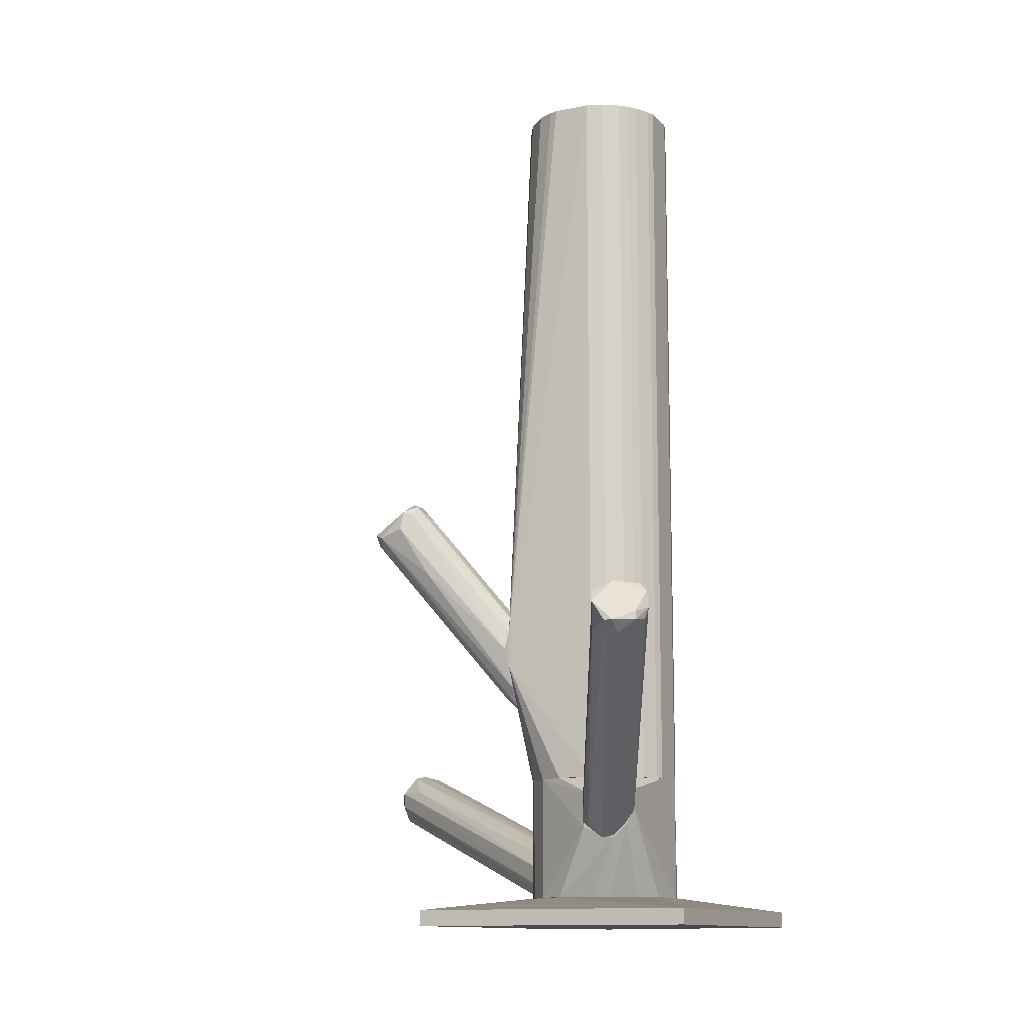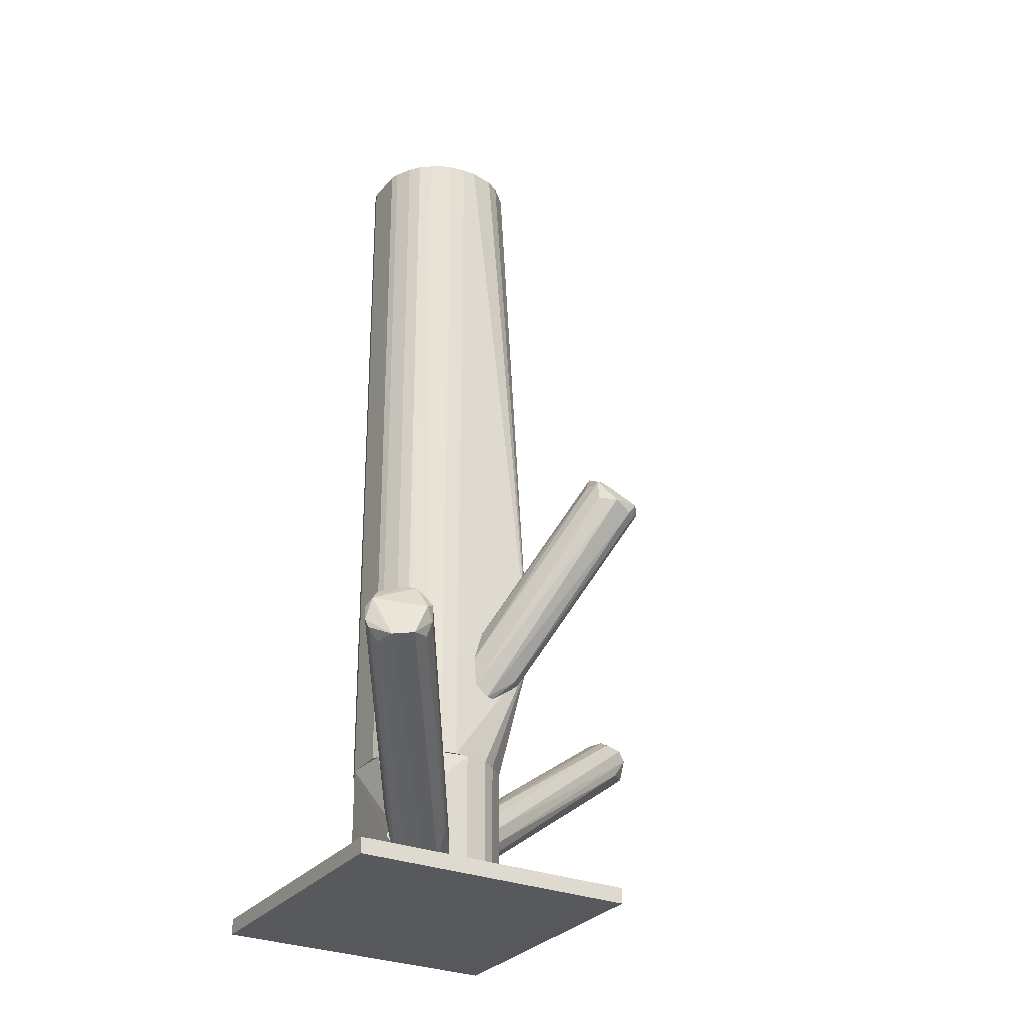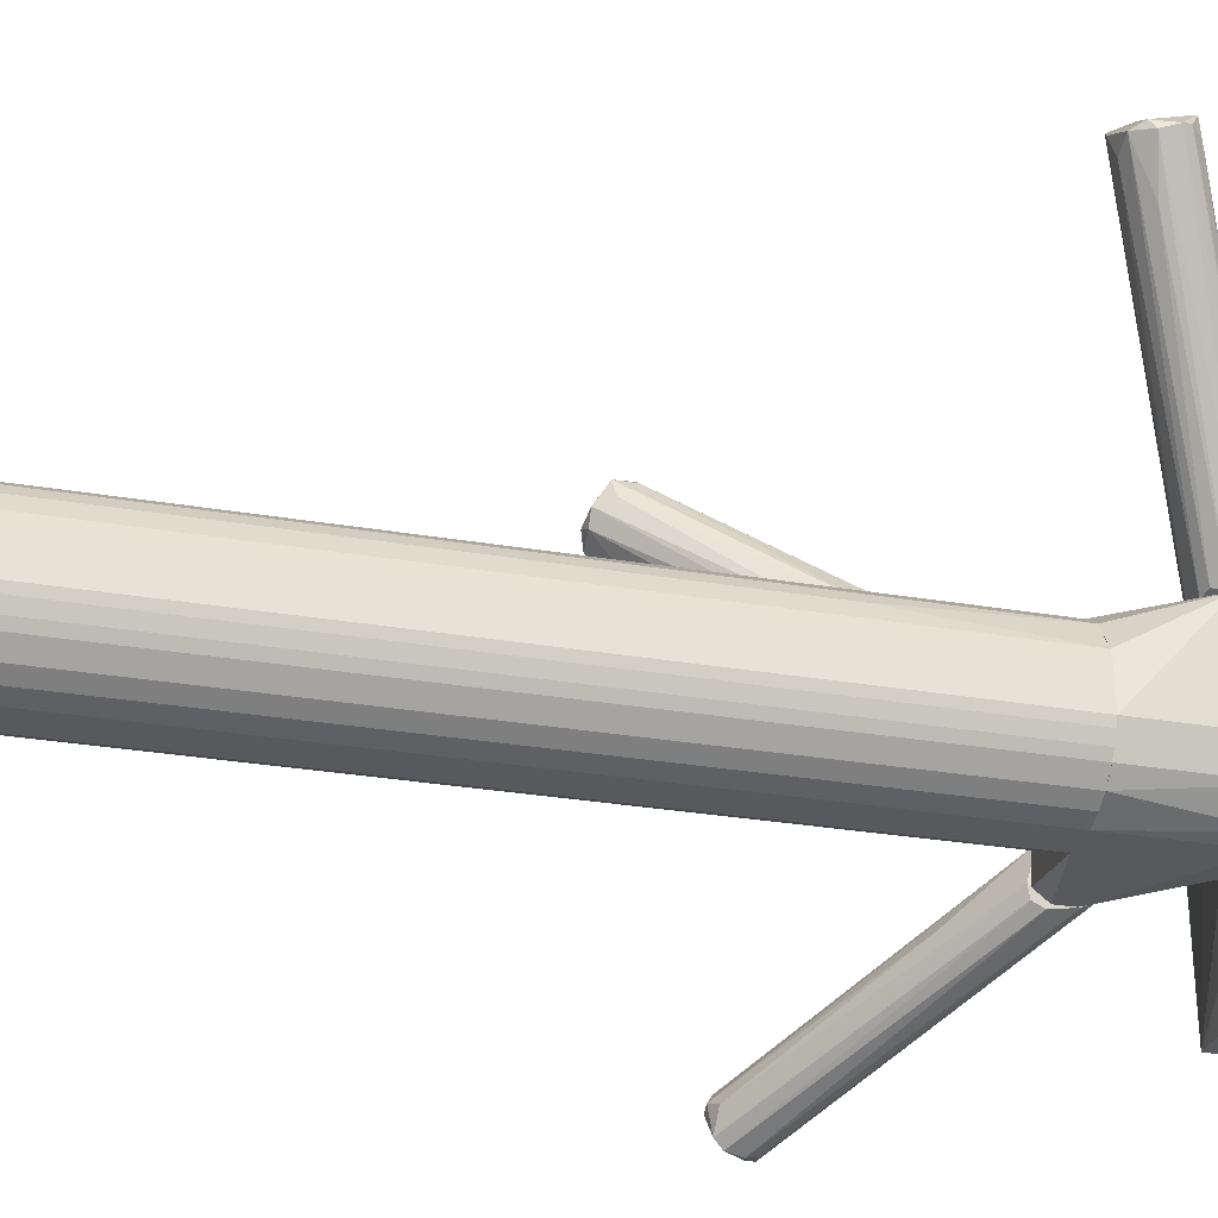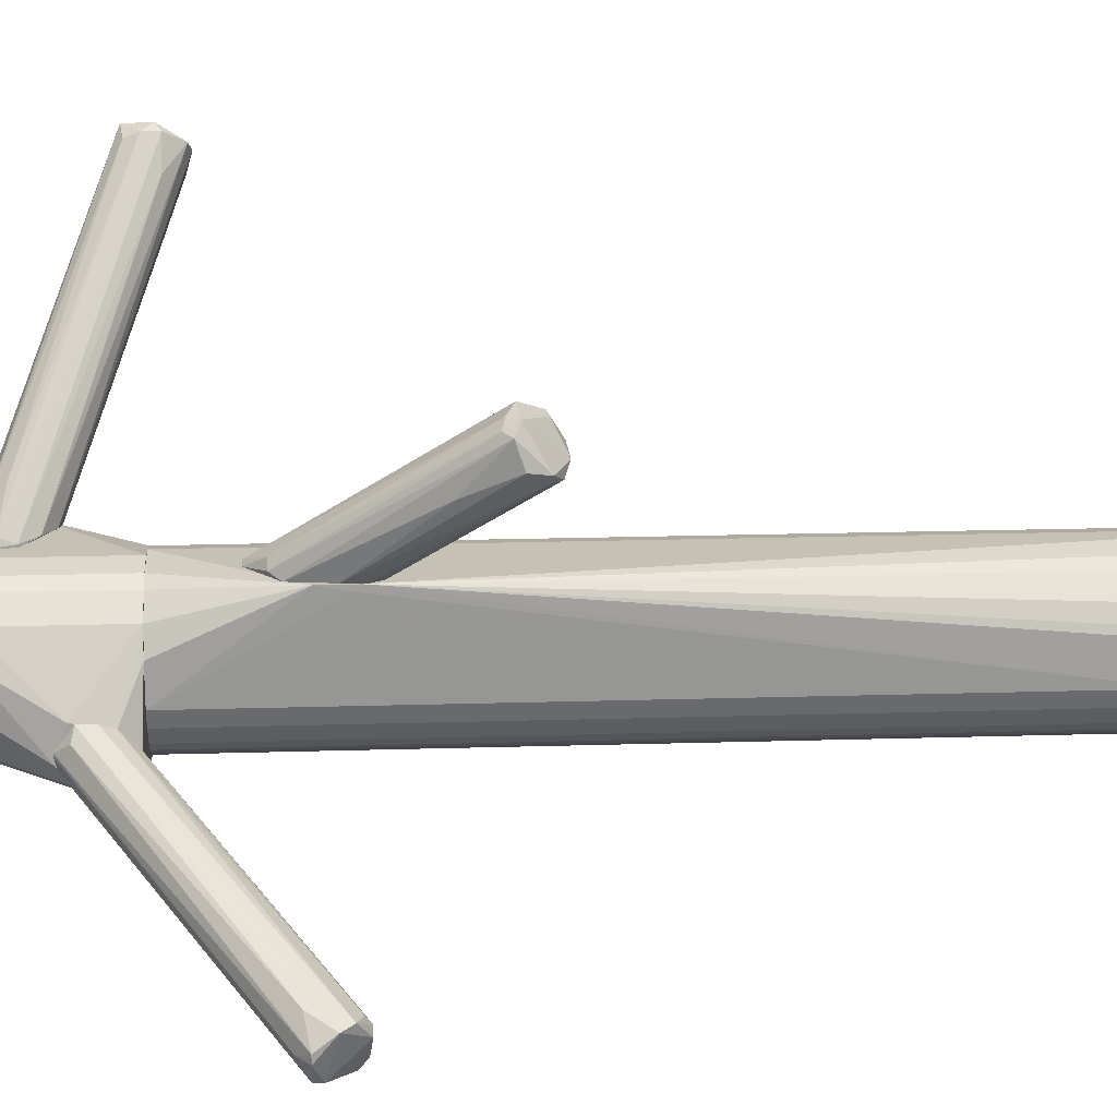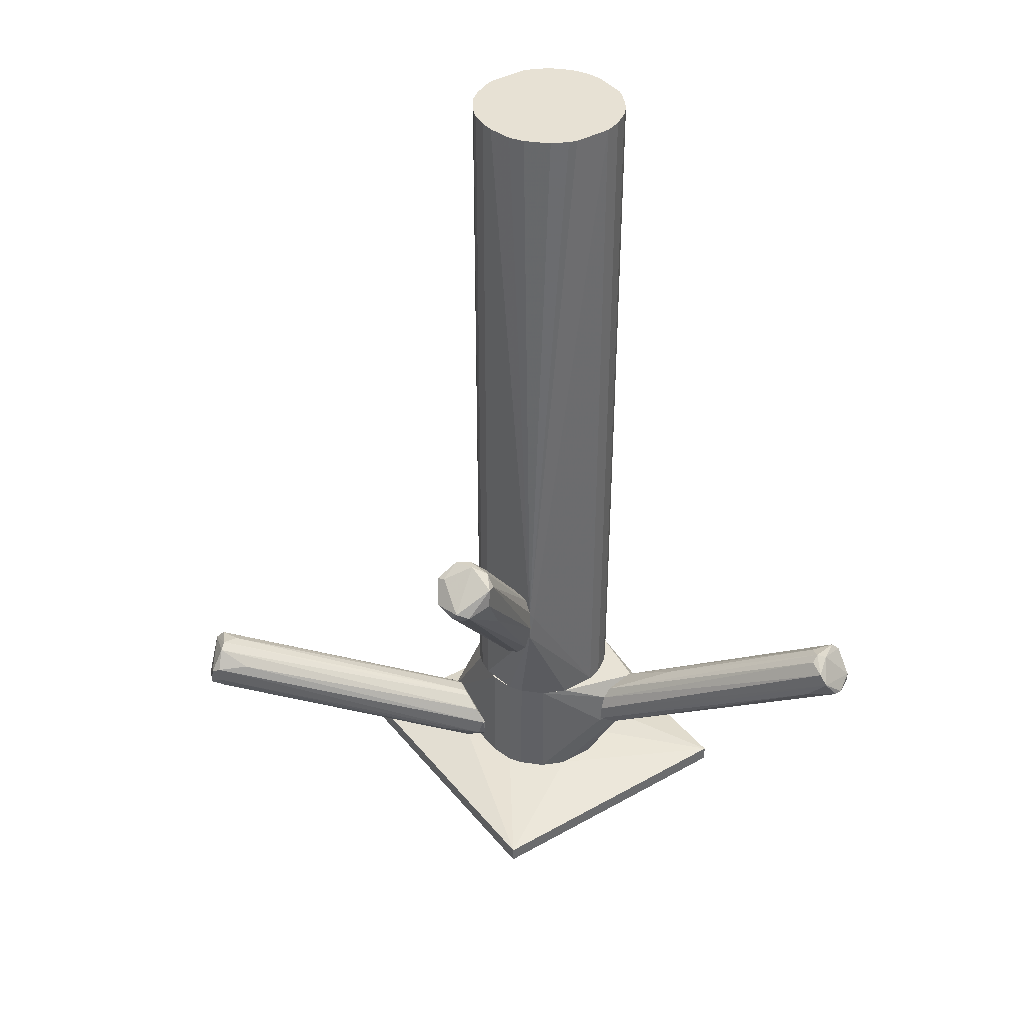
<metadata>
{"format":"obj","ext":"obj","renderer":"f3d","projection":"perspective","resolution":1024,"background":"white","views":[{"elev":-11.8,"azim":-64.0,"up":"+Z"},{"elev":-28.6,"azim":149.2,"up":"+Z"},{"elev":-29.1,"azim":75.7,"up":"+Y"},{"elev":18.8,"azim":-93.3,"up":"+Y"},{"elev":39.6,"azim":-124.9,"up":"+Z"}]}
</metadata>
<code>
o convex_0
v 0.0383 -0.01912 -0.124
v -0.02689 -0.06839 -0.1328
v -0.00065 -0.06839 -0.1328
v -0.001447 0.01827 -0.1328
v 0.05977 0.01827 -0.1328
v -0.02689 0.01827 -0.128
v 0.05977 -0.06839 -0.128
v -0.02689 -0.06839 -0.128
v 0.05977 -0.06839 -0.1328
v 0.05977 0.01827 -0.128
v -0.00065 -0.03976 -0.124
v 0.02797 0.000777 -0.124
v -0.02689 0.01827 -0.1328
v 0.01526 -0.02228 -0.1336
v 0.02161 -0.04692 -0.124
v -0.005417 -0.01912 -0.124
v 0.007307 -0.003998 -0.124
v 0.03592 -0.03658 -0.124
v 0.02002 -0.02468 -0.1336
v 0.03433 -0.000817 -0.124
v 0.01128 -0.04692 -0.124
f 15 11 21
f 5 4 6
f 2 3 7
f 6 2 8
f 2 7 8
f 7 3 9
f 5 7 9
f 5 6 10
f 1 7 10
f 7 5 10
f 10 6 12
f 11 1 12
f 2 6 13
f 6 4 13
f 4 5 14
f 2 13 14
f 13 4 14
f 1 11 15
f 6 8 16
f 8 11 16
f 11 12 16
f 16 12 17
f 12 6 17
f 6 16 17
f 7 1 18
f 1 15 18
f 15 7 18
f 3 2 19
f 9 3 19
f 5 9 19
f 2 14 19
f 14 5 19
f 1 10 20
f 12 1 20
f 10 12 20
f 8 7 21
f 11 8 21
f 7 15 21
o convex_1
v -0.002239 -0.03738 -0.08743
v 0.03831 -0.0191 0.1336
v 0.03831 -0.03102 0.1336
v -0.005416 -0.03023 0.1336
v 0.01842 -0.002402 -0.08743
v 0.03035 -0.04295 -0.08743
v -0.007013 -0.002407 -0.04135
v 0.01446 -0.002402 0.1336
v 0.01128 -0.04693 0.1336
v 0.0383 -0.0191 -0.08743
v 0.03274 -0.008765 0.1336
v 0.01128 -0.04693 -0.08743
v 0.02638 -0.04533 0.1336
v -0.002235 -0.01195 0.1336
v -0.00542 -0.0191 -0.08743
v 0.03274 -0.008774 -0.08743
v 0.00174 -0.04215 0.1336
v 0.03751 -0.03341 -0.08743
v 0.02558 -0.003993 0.1336
v 0.0216 -0.04693 -0.08743
v 0.03433 -0.03897 0.1336
v -0.00542 -0.03023 -0.08743
v 0.007303 -0.003997 0.1336
v 0.003323 -0.006381 -0.08743
v 0.004122 -0.04374 -0.08743
v -0.005416 -0.0191 0.1336
v 0.02717 -0.004791 -0.08743
v -0.003828 -0.03499 0.1336
v 0.0216 -0.04693 0.1336
v 0.03512 -0.01195 -0.04055
v -0.007013 -0.002407 -0.05167
v 0.0383 -0.03101 -0.08743
v 0.03433 -0.03897 -0.08743
v 0.003328 -0.006381 0.1336
v -0.000647 -0.03977 -0.08743
v 0.03035 -0.04295 0.1336
v 0.01843 -0.002402 0.1336
v 0.02319 -0.0032 -0.08743
v 0.03751 -0.01672 0.1336
v 0.008895 -0.04613 0.1336
v 0.02637 -0.04533 -0.08743
v 0.03592 -0.03659 0.1336
v -0.000647 -0.03977 0.1336
v -0.003828 -0.03499 -0.08743
v -0.002239 -0.01195 -0.08743
v 0.007303 -0.003993 -0.08743
v 0.03751 -0.01672 -0.08743
v 0.03512 -0.01195 0.1336
v -0.007013 -0.003997 -0.04373
v 0.02956 -0.006381 0.1336
v 0.001735 -0.04215 -0.08743
v 0.004122 -0.04374 0.1336
v 0.008891 -0.04613 -0.08743
v 0.02319 -0.0032 0.1336
v -0.004626 -0.01672 0.1336
v 0.03751 -0.03341 0.1336
v 0.03592 -0.03658 -0.08743
f 63 54 78
f 24 23 25
f 22 26 27
f 25 23 29
f 24 25 30
f 23 24 31
f 27 26 31
f 29 23 32
f 22 27 33
f 24 30 34
f 25 29 35
f 26 22 36
f 31 26 37
f 30 25 38
f 27 31 39
f 29 32 40
f 33 27 41
f 30 33 41
f 24 34 42
f 36 22 43
f 29 28 44
f 35 29 44
f 26 36 45
f 22 33 46
f 28 25 47
f 25 35 47
f 37 26 48
f 38 25 49
f 25 43 49
f 34 30 50
f 30 41 50
f 41 34 50
f 37 32 51
f 29 26 52
f 28 29 52
f 36 43 52
f 31 24 53
f 24 39 53
f 39 31 53
f 27 39 54
f 42 27 54
f 28 35 55
f 44 28 55
f 35 44 55
f 22 46 56
f 34 27 57
f 42 34 57
f 27 42 57
f 26 29 58
f 29 40 58
f 48 26 59
f 40 48 59
f 26 58 59
f 32 23 60
f 30 38 61
f 27 34 62
f 41 27 62
f 34 41 62
f 24 42 63
f 42 54 63
f 49 22 64
f 38 49 64
f 22 56 64
f 43 22 65
f 22 49 65
f 49 43 65
f 45 36 66
f 36 52 66
f 52 45 66
f 26 45 67
f 52 26 67
f 45 52 67
f 23 31 68
f 31 37 68
f 37 51 68
f 60 23 68
f 51 60 68
f 51 32 69
f 32 60 69
f 60 51 69
f 25 28 70
f 43 25 70
f 28 52 70
f 52 43 70
f 32 37 71
f 40 32 71
f 37 48 71
f 48 40 71
f 56 46 72
f 38 64 72
f 64 56 72
f 61 38 73
f 38 72 73
f 72 46 73
f 33 30 74
f 46 33 74
f 30 61 74
f 61 73 74
f 73 46 74
f 58 40 75
f 40 59 75
f 59 58 75
f 35 28 76
f 28 47 76
f 47 35 76
f 39 24 77
f 24 63 77
f 63 39 77
f 54 39 78
f 39 63 78
o convex_2
v -0.01257 0.03496 -0.002392
v -0.007013 -0.002402 -0.04055
v 0.005704 -0.002402 -0.04055
v 0.00809 -0.001601 -0.06678
v -0.02529 0.03417 -0.01034
v -0.02053 0.02383 -3e-06
v -0.004631 -0.002398 -0.05804
v -0.01496 0.03894 -0.009547
v 0.01286 -0.001601 -0.05486
v -0.01098 0.0294 0.000794
v -0.02609 0.02702 -0.007961
v 0.000143 0.001576 -0.06121
v -0.01018 0.03576 -0.003189
v 0.01207 -0.001601 -0.0636
v 0.000933 -0.002402 -0.03657
v -0.02053 0.03735 -0.01194
v -0.01337 0.02542 0.000794
v -0.02529 0.02622 -0.002392
v -0.0086 -0.001601 -0.04612
v 0.009681 -0.002398 -0.04532
v -0.01018 0.03576 -0.00875
v -0.02291 0.03735 -0.00875
v -0.004631 -0.002402 -0.03657
v -0.008604 0.03099 -0.003985
v -0.002242 -0.000808 -0.06121
v -0.02371 0.02383 -0.003189
v 0.006502 -0.002398 -0.04055
v -0.02053 0.01986 -0.02226
v -0.02291 0.03496 -0.01273
v 0.005708 -0.002398 -0.06678
v -0.01655 0.02702 0.00159
v -0.01496 0.02065 -0.003985
f 101 93 110
f 86 79 91
f 79 88 91
f 82 86 92
f 80 81 93
f 86 82 94
f 82 90 94
f 83 89 96
f 96 89 97
f 85 80 97
f 92 87 98
f 86 91 99
f 91 87 99
f 92 86 99
f 87 92 99
f 79 86 100
f 86 94 100
f 83 96 100
f 80 93 101
f 87 91 102
f 91 88 102
f 88 98 102
f 98 87 102
f 85 83 103
f 84 96 104
f 96 97 104
f 97 80 104
f 80 101 104
f 101 84 104
f 93 81 105
f 88 95 105
f 95 93 105
f 81 98 105
f 98 88 105
f 83 85 106
f 89 83 106
f 97 89 106
f 85 97 106
f 94 90 107
f 100 94 107
f 83 100 107
f 103 83 107
f 90 103 107
f 81 80 108
f 80 85 108
f 90 82 108
f 82 92 108
f 98 81 108
f 92 98 108
f 85 103 108
f 103 90 108
f 88 79 109
f 84 95 109
f 95 88 109
f 96 84 109
f 79 100 109
f 100 96 109
f 95 84 110
f 93 95 110
f 84 101 110
o convex_3
v -0.02928 -0.04693 -0.07473
v -0.01258 -0.03739 -0.1065
v -0.01258 -0.0366 -0.1065
v -0.08652 -0.07236 -0.05248
v -0.07777 -0.07952 -0.04851
v -0.08334 -0.06521 -0.04373
v -0.01258 -0.04772 -0.09143
v -0.01258 -0.03024 -0.097
v -0.07618 -0.07634 -0.04135
v -0.01338 -0.04454 -0.1026
v -0.08016 -0.06362 -0.05407
v -0.08334 -0.07793 -0.05248
v -0.01178 -0.03421 -0.08984
v -0.07777 -0.06839 -0.04055
v -0.01576 -0.03342 -0.1026
v -0.01178 -0.04295 -0.08746
v -0.01178 -0.04693 -0.09859
v -0.08652 -0.06998 -0.05248
v -0.07697 -0.07236 -0.05884
v -0.07697 -0.07872 -0.04373
v -0.07379 -0.06998 -0.04214
v -0.01258 -0.03024 -0.1018
v -0.07856 -0.07872 -0.05169
v -0.08571 -0.066 -0.04692
v -0.01258 -0.04613 -0.08825
v -0.07856 -0.066 -0.04214
v -0.01178 -0.03182 -0.09302
v -0.01258 -0.04057 -0.1057
v -0.08016 -0.06998 -0.04055
v -0.08253 -0.07236 -0.05566
v -0.08334 -0.07793 -0.0501
f 139 134 141
f 111 123 124
f 123 111 126
f 123 126 127
f 112 113 127
f 117 115 127
f 126 117 127
f 125 113 128
f 121 125 128
f 115 117 130
f 111 124 131
f 124 119 131
f 126 111 131
f 119 126 131
f 113 125 132
f 125 121 132
f 115 122 133
f 122 120 133
f 127 115 133
f 120 127 133
f 116 118 134
f 128 114 134
f 121 128 134
f 118 132 134
f 132 121 134
f 117 126 135
f 126 119 135
f 130 117 135
f 119 130 135
f 116 124 136
f 124 123 136
f 118 116 137
f 123 127 137
f 127 113 137
f 132 118 137
f 113 132 137
f 116 136 137
f 136 123 137
f 120 122 138
f 112 127 138
f 127 120 138
f 122 129 138
f 119 124 139
f 124 116 139
f 130 119 139
f 116 134 139
f 113 112 140
f 122 114 140
f 128 113 140
f 114 128 140
f 129 122 140
f 112 138 140
f 138 129 140
f 114 122 141
f 122 115 141
f 115 130 141
f 134 114 141
f 130 139 141
o convex_4
v 0.07805 0.05722 -0.08667
v 0.02082 -0.0024 -0.1208
v 0.02082 -0.0024 -0.1153
v 0.0709 0.07789 -0.08429
v 0.08203 0.0763 -0.09462
v 0.0399 -0.0024 -0.1201
v 0.03116 -0.000805 -0.1065
v 0.07647 0.07232 -0.07792
v 0.02639 0.001575 -0.124
v 0.08681 0.06994 -0.08905
v 0.07169 0.07629 -0.09303
v 0.04069 -0.0024 -0.1113
v 0.03593 -1.2e-05 -0.124
v 0.08282 0.06915 -0.07951
v 0.024 -0.000805 -0.1105
v 0.08282 0.06994 -0.09462
v 0.03593 -0.0024 -0.1073
v 0.07408 0.07471 -0.07872
v 0.07647 0.07869 -0.09382
v 0.03354 0.005551 -0.1232
v 0.02162 -1.2e-05 -0.1201
v 0.04546 0.003964 -0.1129
v 0.07726 0.06676 -0.07951
v 0.086 0.06836 -0.08428
v 0.0709 0.07789 -0.08906
v 0.06692 0.06914 -0.08429
v 0.0391 -0.001599 -0.1081
v 0.07328 0.07947 -0.08588
v 0.08521 0.07074 -0.08269
v 0.03593 -0.0024 -0.124
v 0.02082 -0.001599 -0.1153
v 0.02877 -0.000805 -0.1073
v 0.02877 0.01032 -0.1177
v 0.086 0.07074 -0.09144
v 0.0391 -0.001599 -0.1216
f 175 147 176
f 144 143 147
f 144 147 153
f 154 146 157
f 144 153 158
f 150 152 160
f 146 154 161
f 154 150 161
f 160 146 161
f 150 160 161
f 150 143 162
f 147 151 163
f 153 147 163
f 149 148 164
f 155 149 164
f 148 158 164
f 158 155 164
f 142 153 165
f 155 142 165
f 163 151 165
f 153 163 165
f 160 152 166
f 162 145 166
f 159 145 167
f 156 159 167
f 153 142 168
f 142 155 168
f 158 153 168
f 155 158 168
f 145 159 169
f 146 160 169
f 166 145 169
f 160 166 169
f 151 146 170
f 149 155 170
f 159 149 170
f 165 151 170
f 155 165 170
f 146 169 170
f 169 159 170
f 147 143 171
f 143 150 171
f 150 154 171
f 154 157 171
f 143 144 172
f 144 156 172
f 162 143 172
f 145 162 172
f 167 145 172
f 156 167 172
f 148 149 173
f 156 144 173
f 144 158 173
f 158 148 173
f 149 159 173
f 159 156 173
f 152 150 174
f 150 162 174
f 166 152 174
f 162 166 174
f 146 151 175
f 151 147 175
f 157 146 175
f 157 175 176
f 147 171 176
f 171 157 176
o convex_5
v 0.008891 -0.04613 -0.124
v 0.02717 -0.002402 -0.1089
v 0.02717 -0.002402 -0.124
v -0.01178 -0.03023 -0.1034
v 0.03433 -0.03897 -0.08746
v 0.007299 -0.003993 -0.08746
v -0.01178 -0.04374 -0.08826
v -0.002239 -0.01195 -0.124
v 0.0383 -0.03102 -0.124
v 0.03751 -0.01672 -0.08746
v 0.04069 -0.002407 -0.1129
v 0.0216 -0.04693 -0.08746
v 0.02638 -0.04533 -0.124
v -0.003827 -0.035 -0.124
v -0.01178 -0.04693 -0.0978
v -0.002239 -0.01195 -0.08746
v 0.02558 -0.003993 -0.08746
v 0.007299 -0.003993 -0.124
v 0.0383 -0.03102 -0.08746
v 0.03592 -0.002407 -0.124
v 0.01445 -0.002402 -0.08746
v 0.0216 -0.04693 -0.124
v 0.03433 -0.03897 -0.124
v -0.005419 -0.03023 -0.124
v -0.01178 -0.03182 -0.09303
v -0.01178 -0.04454 -0.1026
v 0.03035 -0.04295 -0.08746
v 0.03274 -0.008765 -0.08746
v 0.01445 -0.002402 -0.124
v -0.005419 -0.0191 -0.124
v 0.04069 -0.0032 -0.1177
v 0.001736 -0.04215 -0.124
v 0.003323 -0.006381 -0.124
v 0.01128 -0.04693 -0.08746
v -0.01178 -0.03977 -0.1065
v -0.01178 -0.04693 -0.09223
v -0.005419 -0.0191 -0.08746
v 0.003323 -0.006381 -0.08746
f 182 209 214
f 179 177 184
f 177 179 185
f 182 181 186
f 179 178 187
f 181 182 188
f 177 185 189
f 184 177 190
f 183 180 191
f 184 180 192
f 188 182 192
f 182 186 193
f 179 184 194
f 181 185 195
f 186 181 195
f 187 186 195
f 185 179 196
f 179 187 196
f 178 179 197
f 187 178 197
f 182 193 197
f 193 187 197
f 194 182 197
f 177 189 198
f 189 188 198
f 188 191 198
f 191 177 198
f 185 181 199
f 189 185 199
f 184 190 200
f 180 183 201
f 192 180 201
f 191 180 202
f 181 188 203
f 188 189 203
f 199 181 203
f 189 199 203
f 186 187 204
f 193 186 204
f 187 193 204
f 179 194 205
f 197 179 205
f 194 197 205
f 180 184 206
f 184 200 206
f 195 185 207
f 187 195 207
f 185 196 207
f 196 187 207
f 190 177 208
f 177 191 208
f 202 190 208
f 191 202 208
f 184 192 209
f 182 194 209
f 194 184 209
f 191 188 210
f 188 192 210
f 200 190 211
f 190 202 211
f 202 180 211
f 180 206 211
f 206 200 211
f 183 191 212
f 210 183 212
f 191 210 212
f 201 183 213
f 192 201 213
f 183 210 213
f 210 192 213
f 192 182 214
f 209 192 214

</code>
